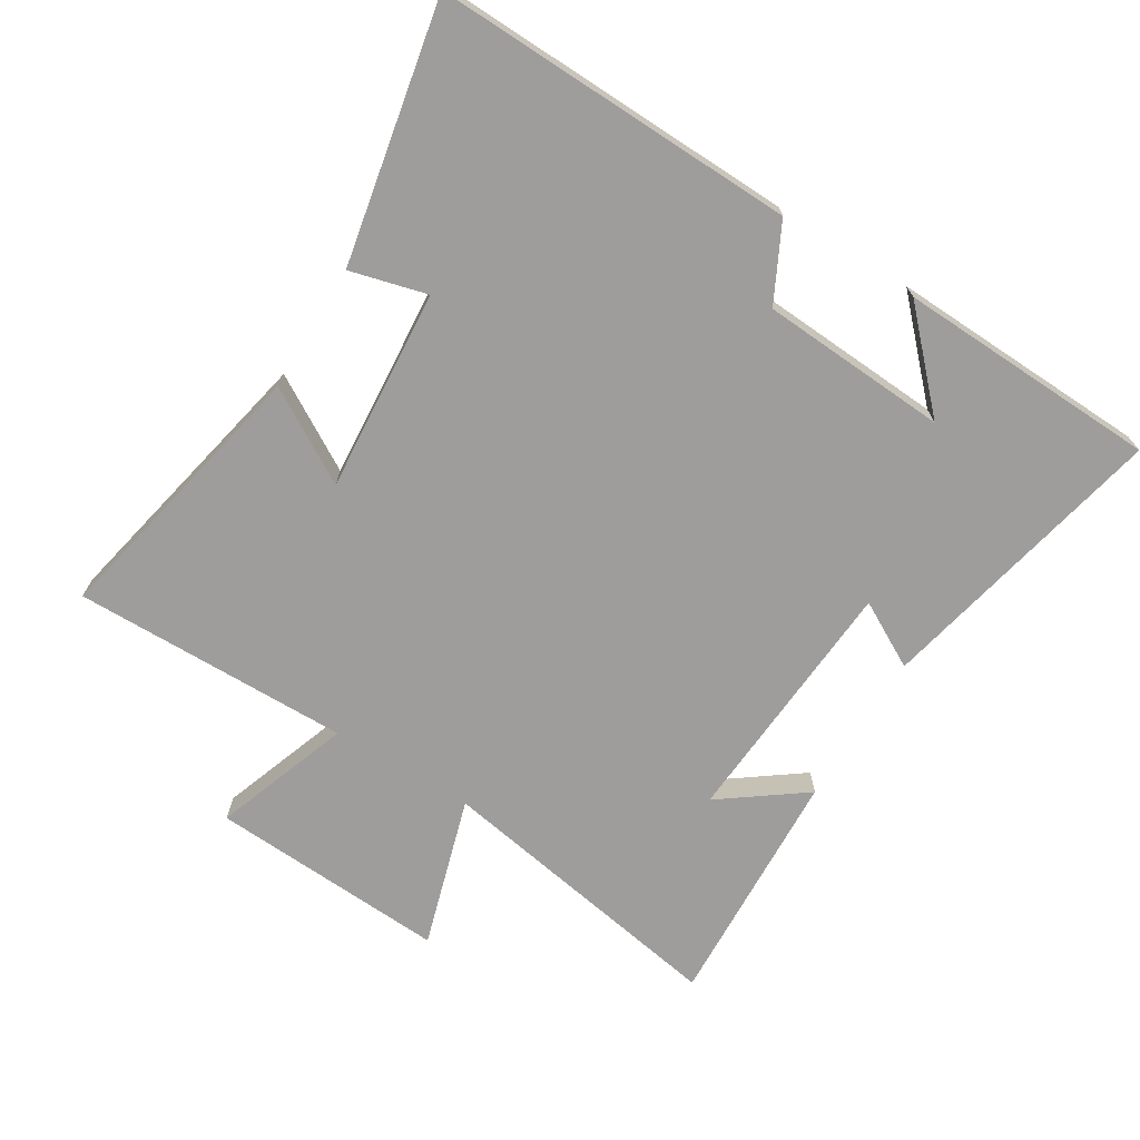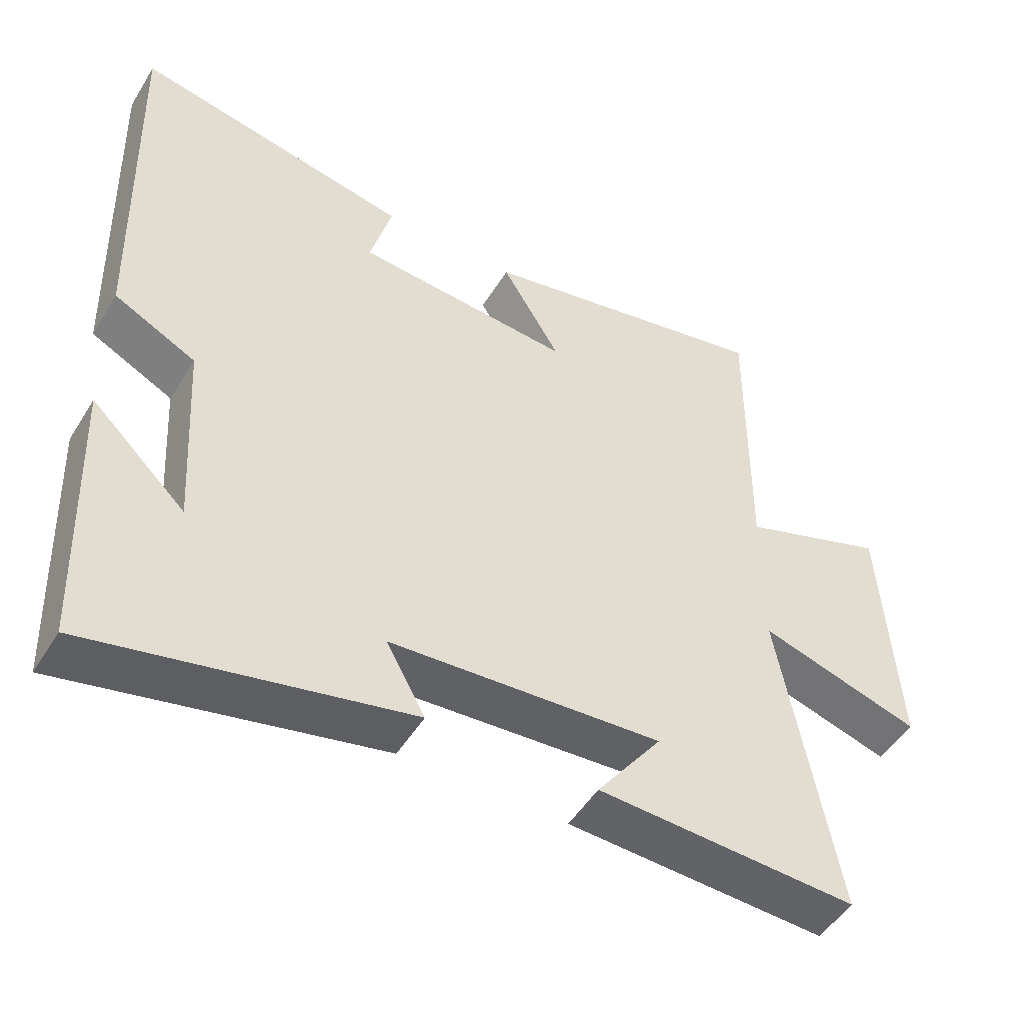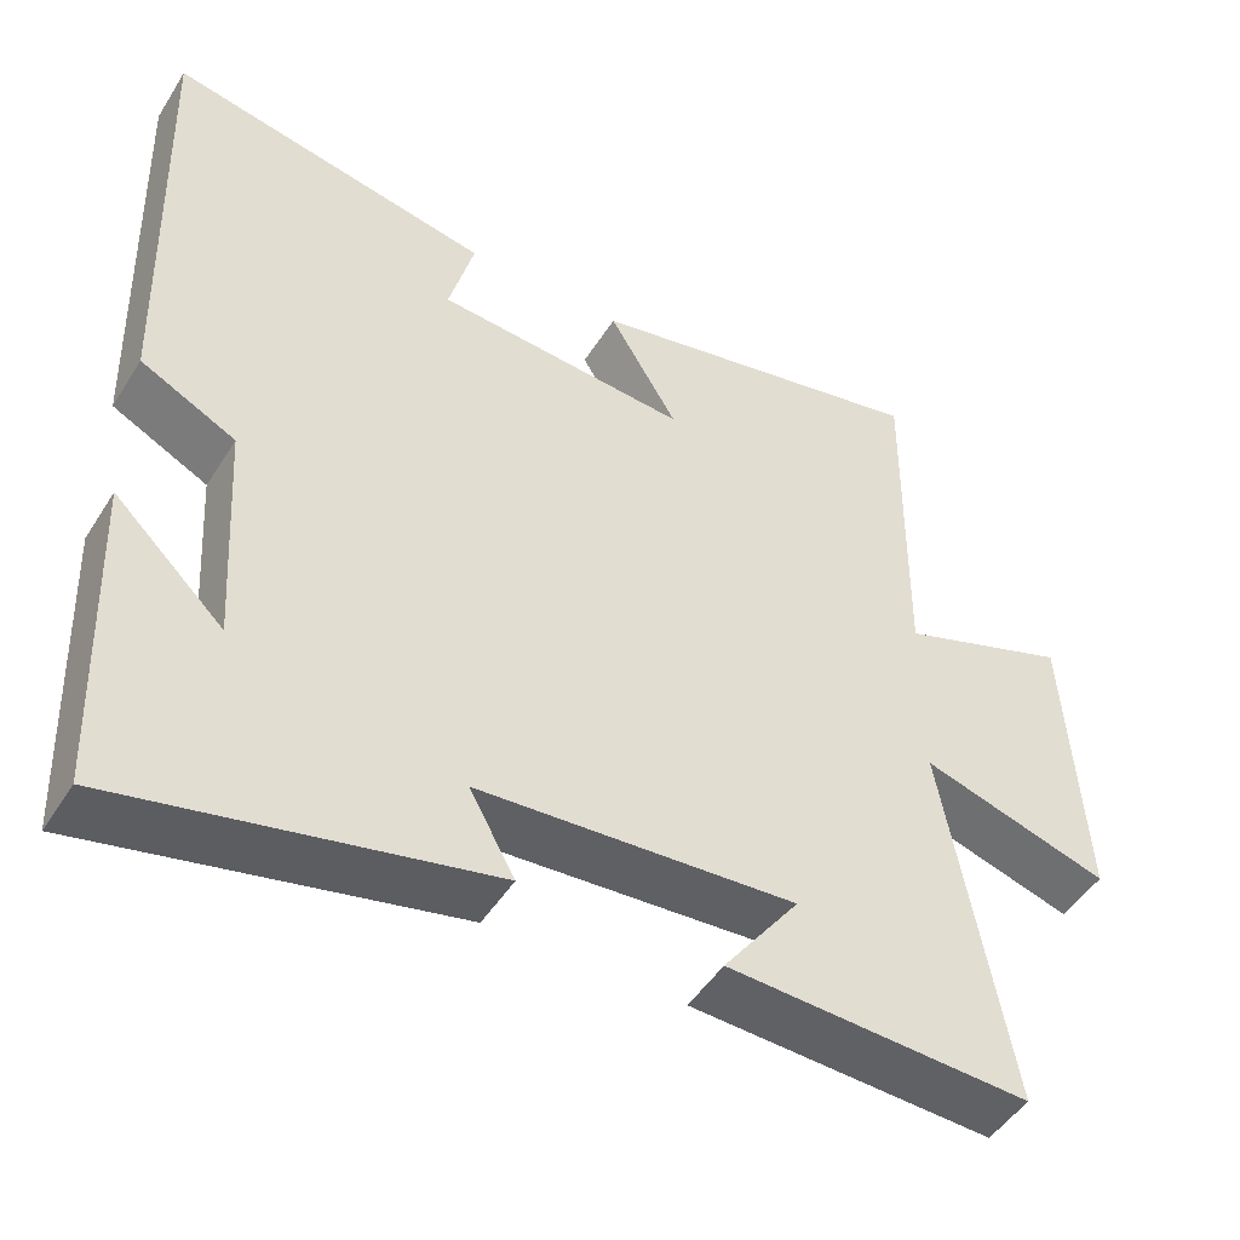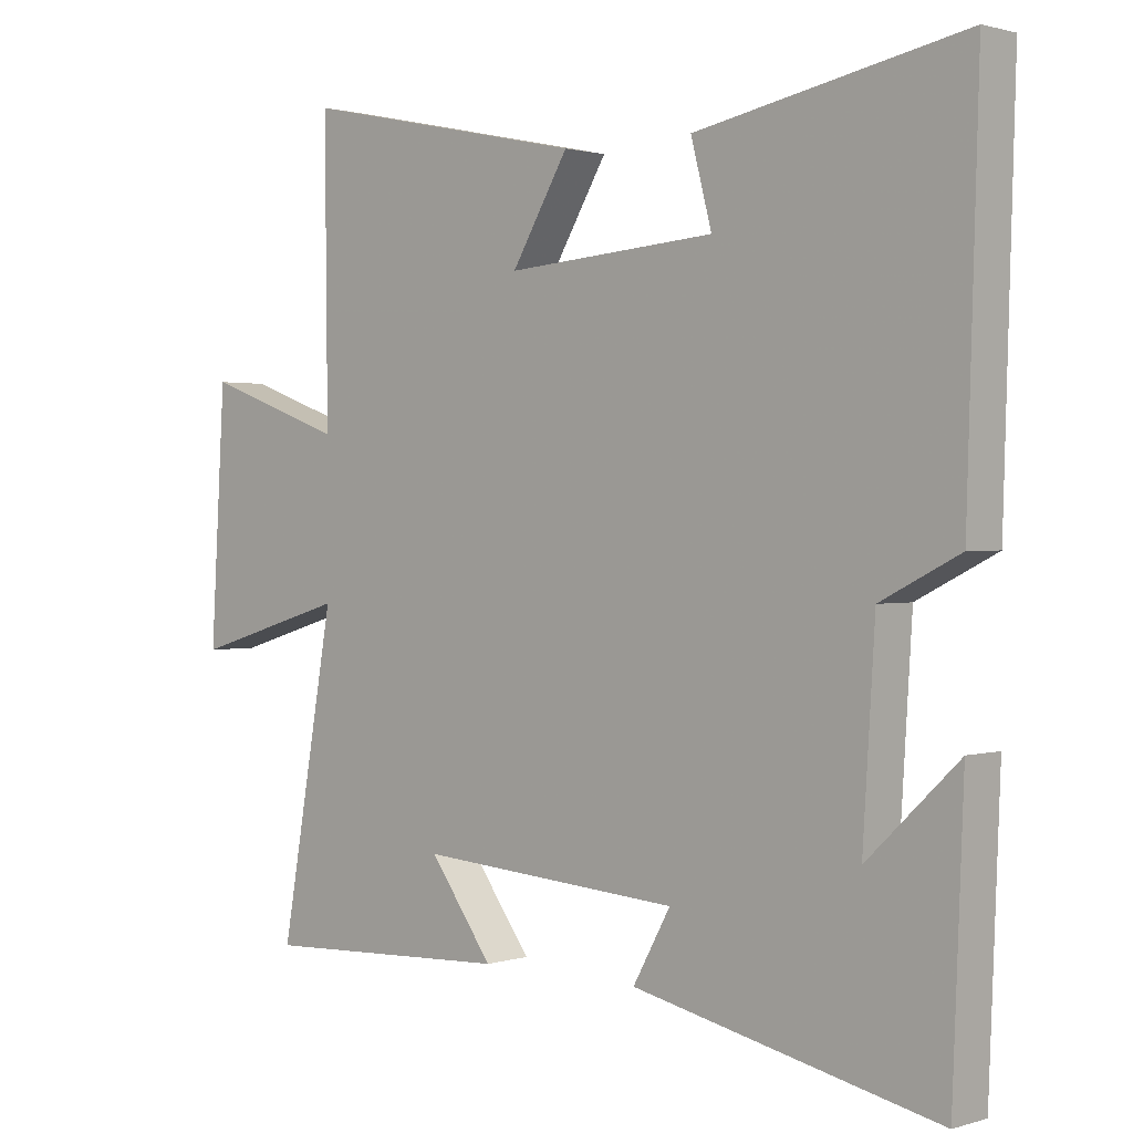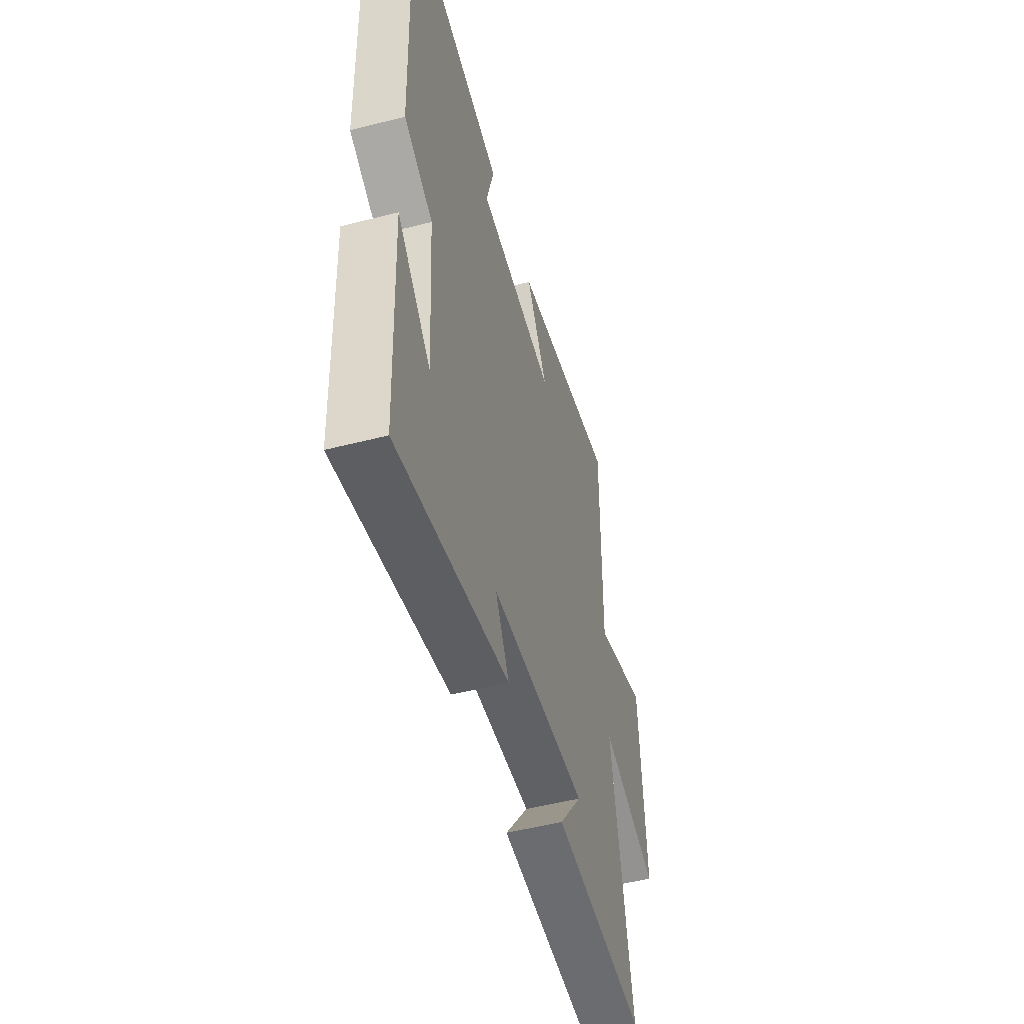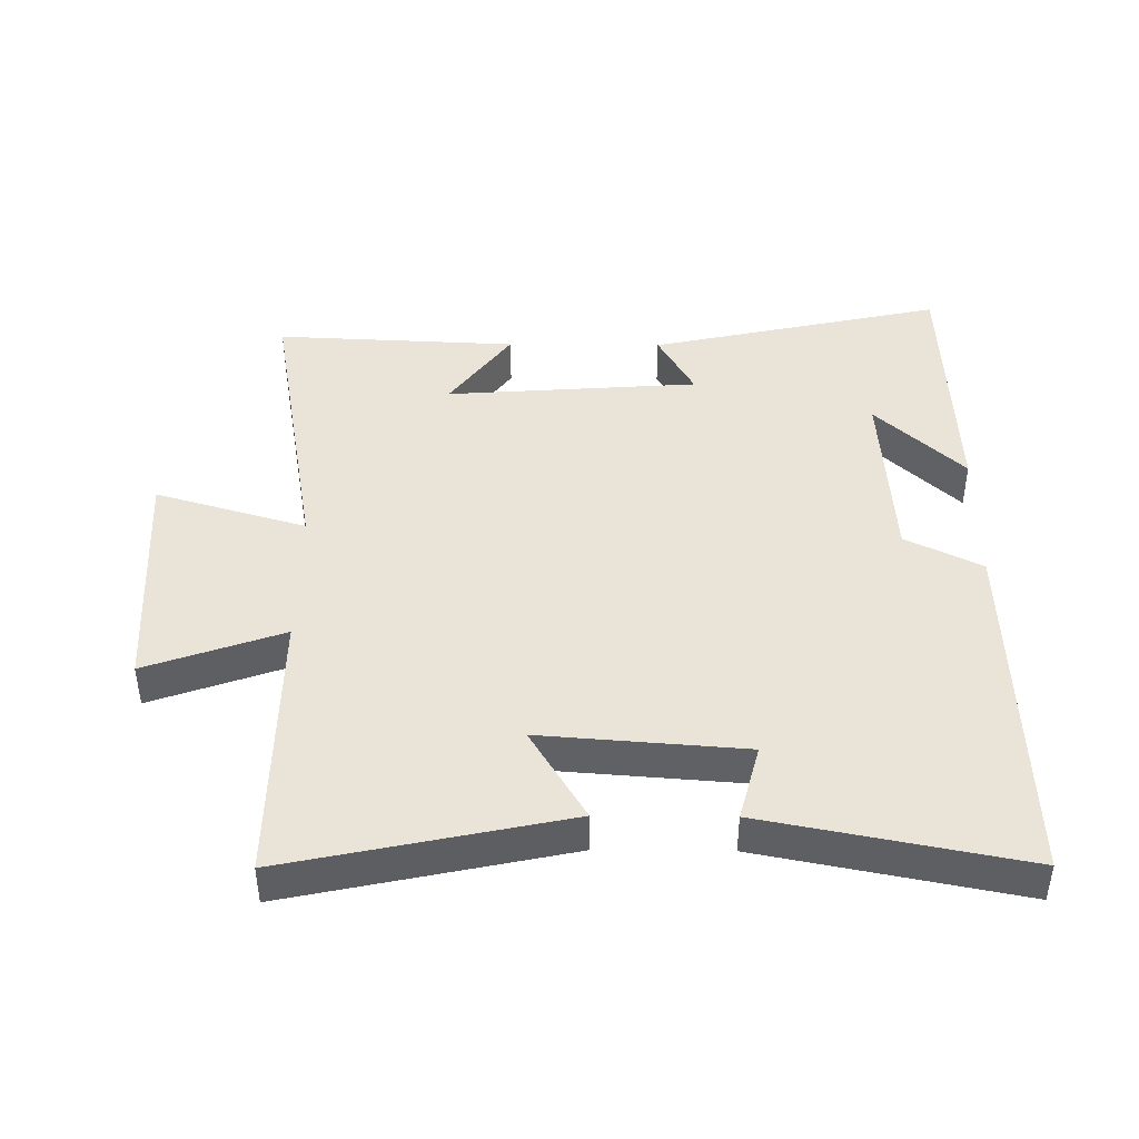
<metadata>
{"format":"obj","ext":"obj","renderer":"f3d","projection":"perspective","resolution":1024,"background":"white","views":[{"elev":-70.5,"azim":58.6,"up":"+Y"},{"elev":-49.9,"azim":149.4,"up":"+Z"},{"elev":-48.3,"azim":149.1,"up":"+Z"},{"elev":1.2,"azim":42.4,"up":"+Z"},{"elev":-51.2,"azim":105.6,"up":"+Z"},{"elev":43.4,"azim":0.5,"up":"+Y"}]}
</metadata>
<code>
v -0.581 0.07 -0.517
v -0.5 0.07 -0.058
v -0.732 0.07 -0.127
v -0.71 0.07 0.239
v -0.5 0.07 0.164
v -0.504 0.07 0.591
v -0.077 0.07 0.5
v -0.162 0.07 0.358
v 0.15 0.07 0.382
v 0.119 0.07 0.5
v 0.517 0.07 0.578
v 0.5 0.07 0.021
v 0.383 0.07 -0.038
v 0.365 0.07 -0.326
v 0.5 0.07 -0.197
v 0.484 0.07 -0.6
v 0.032 0.07 -0.5
v 0.088 0.07 -0.399
v -0.302 0.07 -0.371
v -0.208 0.07 -0.5
v -0.581 0 -0.517
v -0.5 0 -0.058
v -0.732 0 -0.127
v -0.71 0 0.239
v -0.5 0 0.164
v -0.504 0 0.591
v -0.077 0 0.5
v -0.162 0 0.358
v 0.15 0 0.382
v 0.119 0 0.5
v 0.517 0 0.578
v 0.5 0 0.021
v 0.383 0 -0.038
v 0.365 0 -0.326
v 0.5 0 -0.197
v 0.484 0 -0.6
v 0.032 0 -0.5
v 0.088 0 -0.399
v -0.302 0 -0.371
v -0.208 0 -0.5
f 19 20 1
f 16 17 18
f 14 15 16
f 14 16 18
f 13 14 18 19
f 11 12 13
f 10 11 13
f 9 10 13
f 8 9 13 19
f 5 6 7 8
f 2 3 4 5
f 2 5 8 19
f 1 2 19
f 21 40 39
f 38 37 36
f 36 35 34
f 38 36 34
f 39 38 34 33
f 33 32 31
f 33 31 30
f 33 30 29
f 39 33 29 28
f 28 27 26 25
f 25 24 23 22
f 39 28 25 22
f 39 22 21
f 1 21 22 2
f 2 22 23 3
f 3 23 24 4
f 4 24 25 5
f 5 25 26 6
f 6 26 27 7
f 7 27 28 8
f 8 28 29 9
f 9 29 30 10
f 10 30 31 11
f 11 31 32 12
f 12 32 33 13
f 13 33 34 14
f 14 34 35 15
f 15 35 36 16
f 16 36 37 17
f 17 37 38 18
f 18 38 39 19
f 19 39 40 20
f 20 40 21 1

</code>
